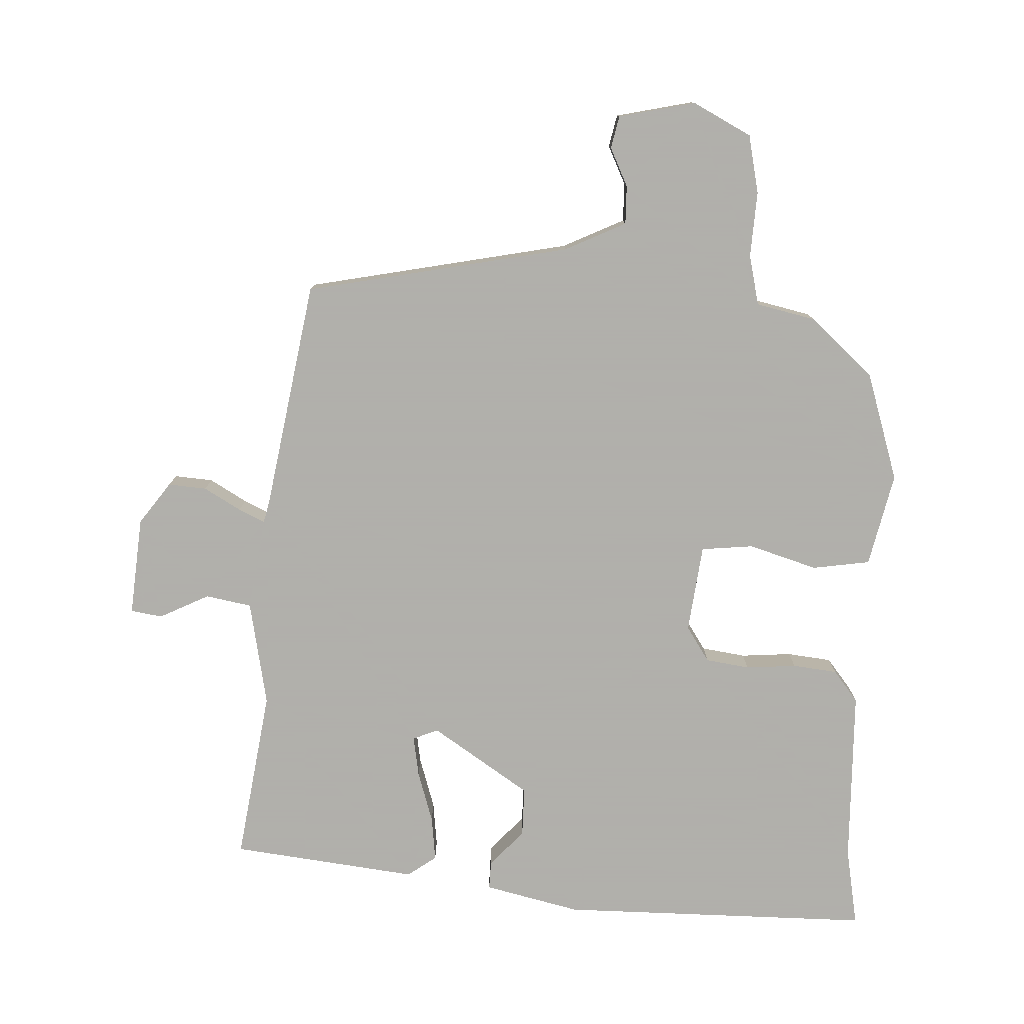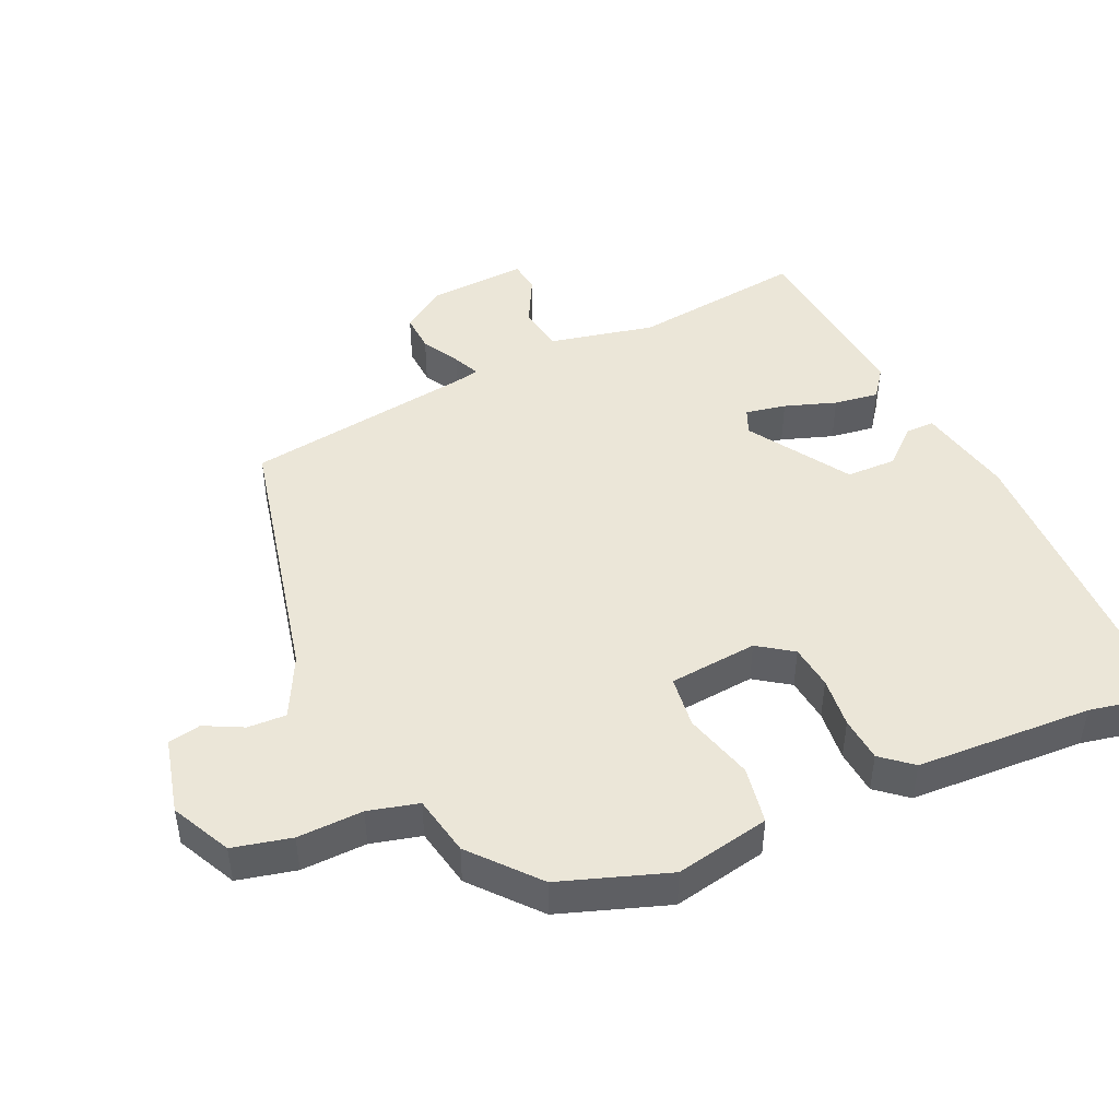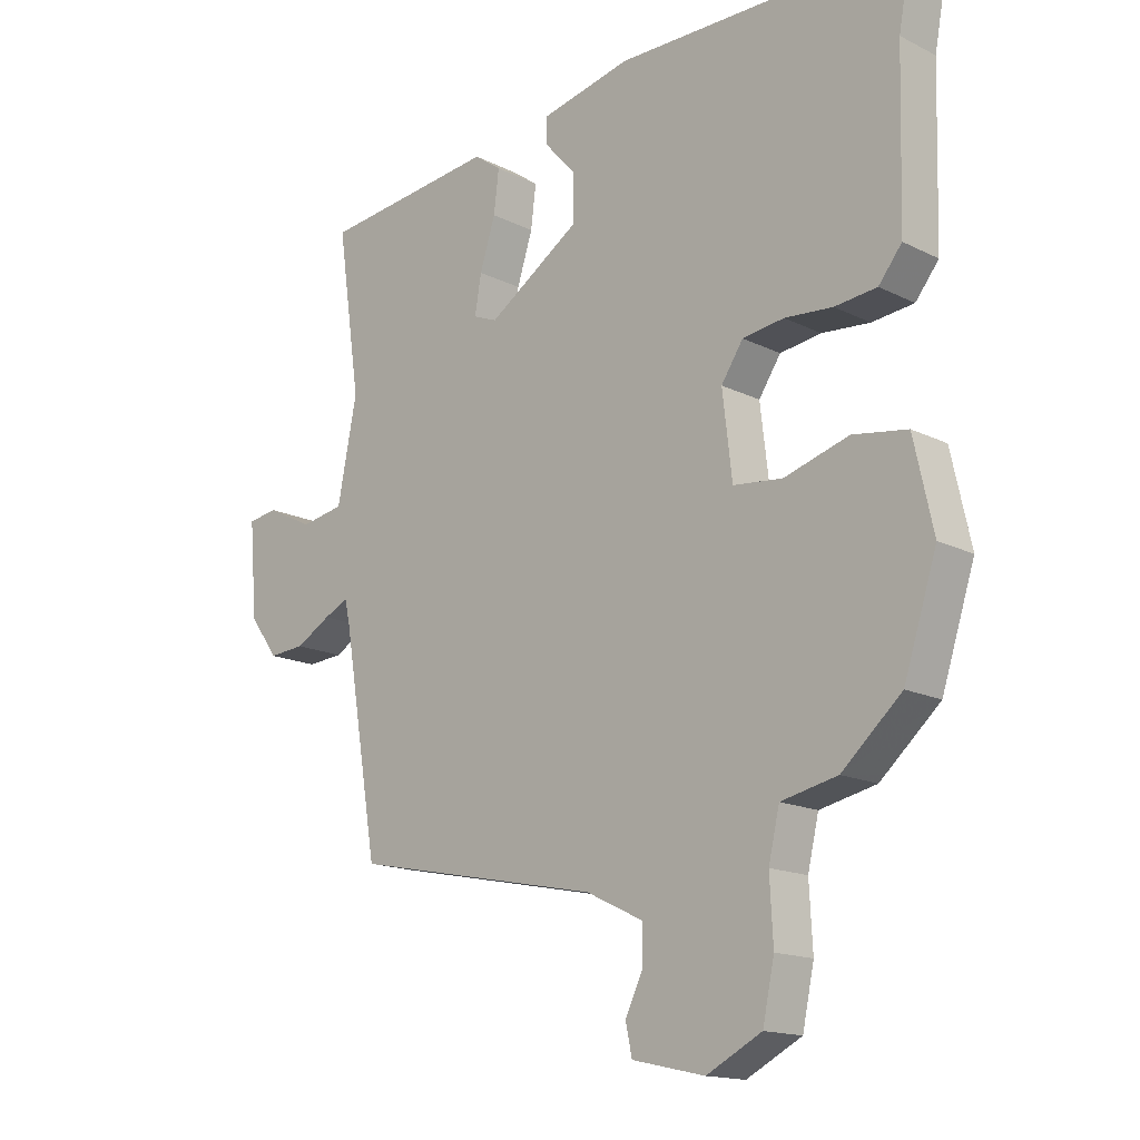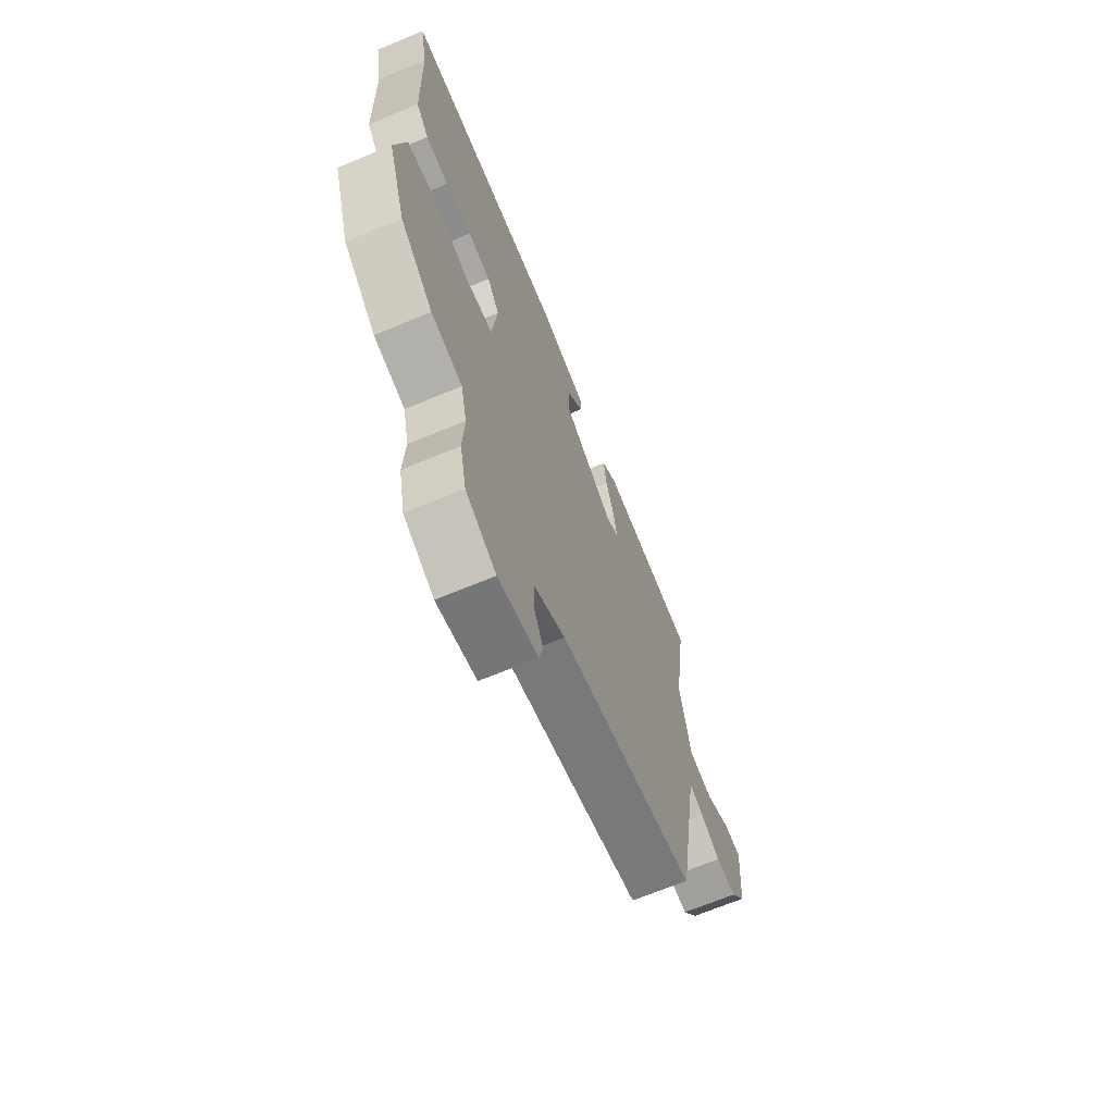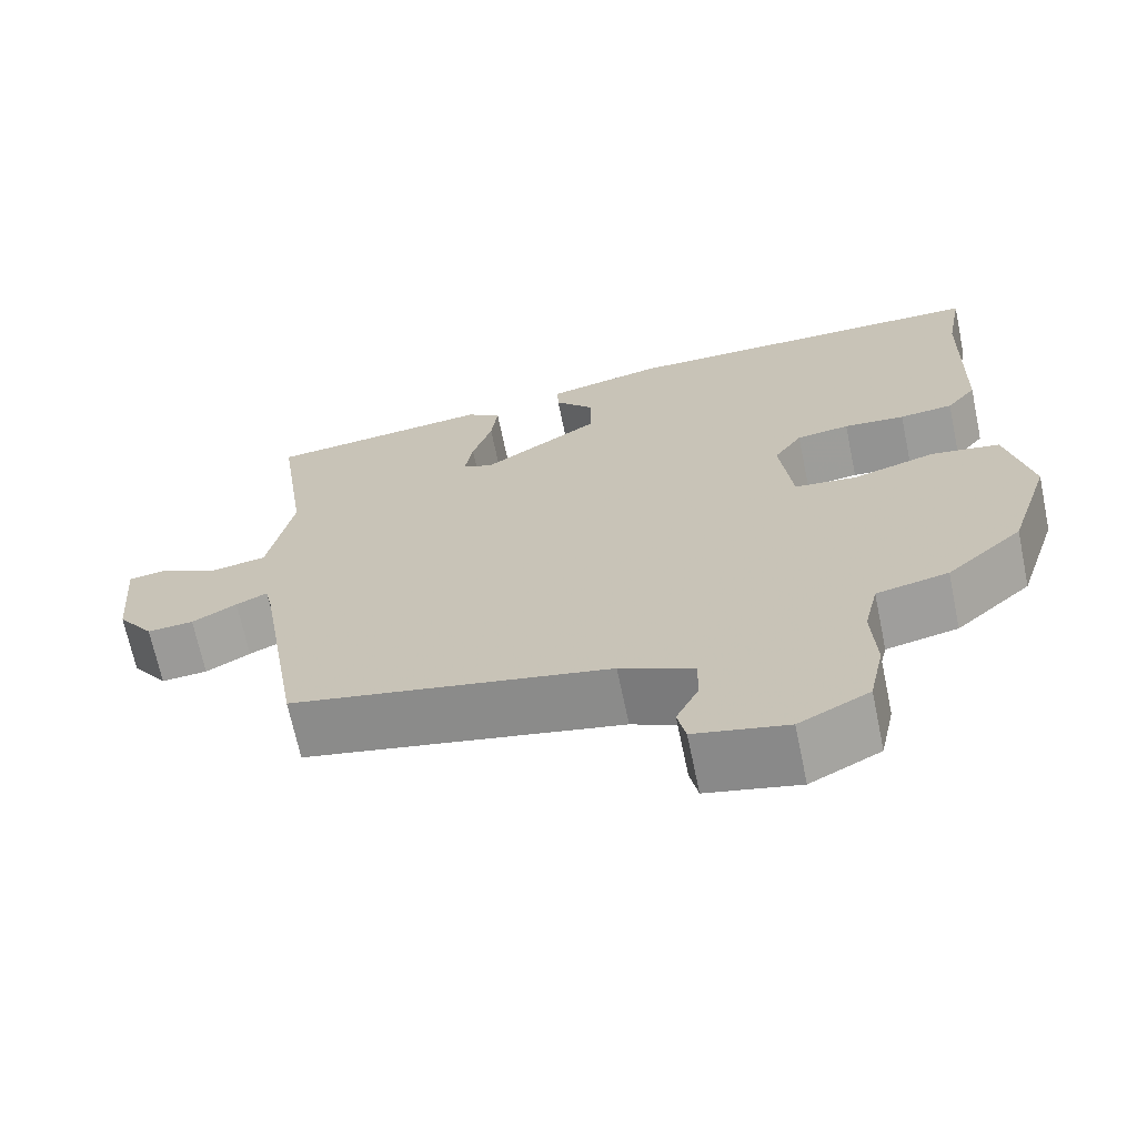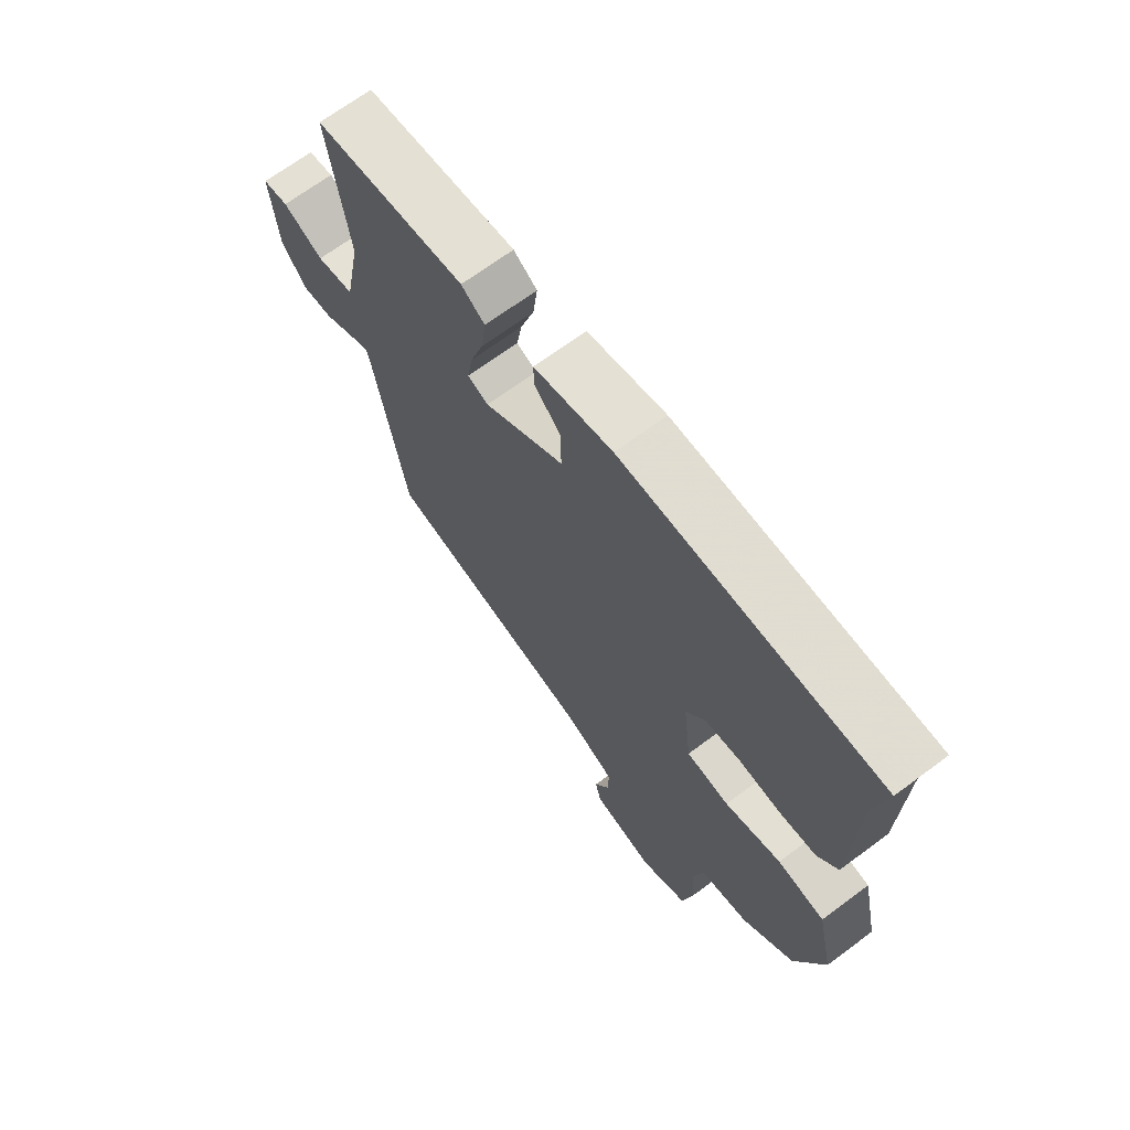
<metadata>
{"format":"obj","ext":"obj","renderer":"f3d","projection":"perspective","resolution":1024,"background":"white","views":[{"elev":-78.4,"azim":177.4,"up":"+Y"},{"elev":46.4,"azim":-113.2,"up":"+Y"},{"elev":-15.6,"azim":-136.1,"up":"+Z"},{"elev":-68.0,"azim":-67.4,"up":"+Z"},{"elev":-68.3,"azim":-168.2,"up":"+Z"},{"elev":68.8,"azim":-126.6,"up":"+Z"}]}
</metadata>
<code>
v -0.457 0.07 -0.369
v -0.508 0.07 -0.211
v -0.478 0.07 -0.075
v -0.394 0.07 -0.062
v -0.294 0.07 -0.092
v -0.218 0.07 -0.084
v -0.203 0.07 0.044
v -0.237 0.07 0.095
v -0.301 0.07 0.104
v -0.375 0.07 0.098
v -0.44 0.07 0.105
v -0.476 0.07 0.15
v -0.483 0.07 0.405
v -0.504 0.07 0.52
v -0.049 0.07 0.522
v 0.091 0.07 0.49
v 0.09 0.07 0.449
v 0.042 0.07 0.396
v 0.042 0.07 0.324
v 0.185 0.07 0.23
v 0.222 0.07 0.245
v 0.212 0.07 0.304
v 0.188 0.07 0.379
v 0.18 0.07 0.444
v 0.222 0.07 0.474
v 0.493 0.07 0.443
v 0.457 0.07 0.193
v 0.487 0.07 0.039
v 0.554 0.07 0.027
v 0.626 0.07 0.063
v 0.672 0.07 0.056
v 0.66 0.07 -0.088
v 0.616 0.07 -0.149
v 0.56 0.07 -0.145
v 0.506 0.07 -0.114
v 0.468 0.07 -0.096
v 0.46 0.07 -0.131
v 0.405 0.07 -0.462
v 0.02 0.07 -0.54
v -0.069 0.07 -0.583
v -0.068 0.07 -0.639
v -0.041 0.07 -0.695
v -0.051 0.07 -0.742
v -0.163 0.07 -0.767
v -0.248 0.07 -0.723
v -0.266 0.07 -0.638
v -0.261 0.07 -0.543
v -0.278 0.07 -0.47
v -0.365 0.07 -0.451
v -0.457 0 -0.369
v -0.508 0 -0.211
v -0.478 0 -0.075
v -0.394 0 -0.062
v -0.294 0 -0.092
v -0.218 0 -0.084
v -0.203 0 0.044
v -0.237 0 0.095
v -0.301 0 0.104
v -0.375 0 0.098
v -0.44 0 0.105
v -0.476 0 0.15
v -0.483 0 0.405
v -0.504 0 0.52
v -0.049 0 0.522
v 0.091 0 0.49
v 0.09 0 0.449
v 0.042 0 0.396
v 0.042 0 0.324
v 0.185 0 0.23
v 0.222 0 0.245
v 0.212 0 0.304
v 0.188 0 0.379
v 0.18 0 0.444
v 0.222 0 0.474
v 0.493 0 0.443
v 0.457 0 0.193
v 0.487 0 0.039
v 0.554 0 0.027
v 0.626 0 0.063
v 0.672 0 0.056
v 0.66 0 -0.088
v 0.616 0 -0.149
v 0.56 0 -0.145
v 0.506 0 -0.114
v 0.468 0 -0.096
v 0.46 0 -0.131
v 0.405 0 -0.462
v 0.02 0 -0.54
v -0.069 0 -0.583
v -0.068 0 -0.639
v -0.041 0 -0.695
v -0.051 0 -0.742
v -0.163 0 -0.767
v -0.248 0 -0.723
v -0.266 0 -0.638
v -0.261 0 -0.543
v -0.278 0 -0.47
v -0.365 0 -0.451
f 48 49 1 2
f 44 45 46 47
f 44 47 48
f 41 42 43 44
f 40 41 44 48
f 39 40 48 2
f 37 38 39 2
f 32 33 34 35
f 32 35 36
f 29 30 31 32
f 28 29 32 36
f 27 28 36 37
f 25 26 27
f 22 23 24 25
f 21 22 25 27
f 20 21 27 37
f 15 16 17 18
f 13 14 15 18
f 13 18 19
f 9 10 11 12
f 8 9 12 13
f 2 3 4 5
f 2 5 6
f 37 2 6
f 20 37 6 7
f 8 13 19 20
f 7 8 20
f 51 50 98 97
f 96 95 94 93
f 97 96 93
f 93 92 91 90
f 97 93 90 89
f 51 97 89 88
f 51 88 87 86
f 84 83 82 81
f 85 84 81
f 81 80 79 78
f 85 81 78 77
f 86 85 77 76
f 76 75 74
f 74 73 72 71
f 76 74 71 70
f 86 76 70 69
f 67 66 65 64
f 67 64 63 62
f 68 67 62
f 61 60 59 58
f 62 61 58 57
f 54 53 52 51
f 55 54 51
f 55 51 86
f 56 55 86 69
f 69 68 62 57
f 69 57 56
f 1 50 51 2
f 2 51 52 3
f 3 52 53 4
f 4 53 54 5
f 5 54 55 6
f 6 55 56 7
f 7 56 57 8
f 8 57 58 9
f 9 58 59 10
f 10 59 60 11
f 11 60 61 12
f 12 61 62 13
f 13 62 63 14
f 14 63 64 15
f 15 64 65 16
f 16 65 66 17
f 17 66 67 18
f 18 67 68 19
f 19 68 69 20
f 20 69 70 21
f 21 70 71 22
f 22 71 72 23
f 23 72 73 24
f 24 73 74 25
f 25 74 75 26
f 26 75 76 27
f 27 76 77 28
f 28 77 78 29
f 29 78 79 30
f 30 79 80 31
f 31 80 81 32
f 32 81 82 33
f 33 82 83 34
f 34 83 84 35
f 35 84 85 36
f 36 85 86 37
f 37 86 87 38
f 38 87 88 39
f 39 88 89 40
f 40 89 90 41
f 41 90 91 42
f 42 91 92 43
f 43 92 93 44
f 44 93 94 45
f 45 94 95 46
f 46 95 96 47
f 47 96 97 48
f 48 97 98 49
f 49 98 50 1

</code>
